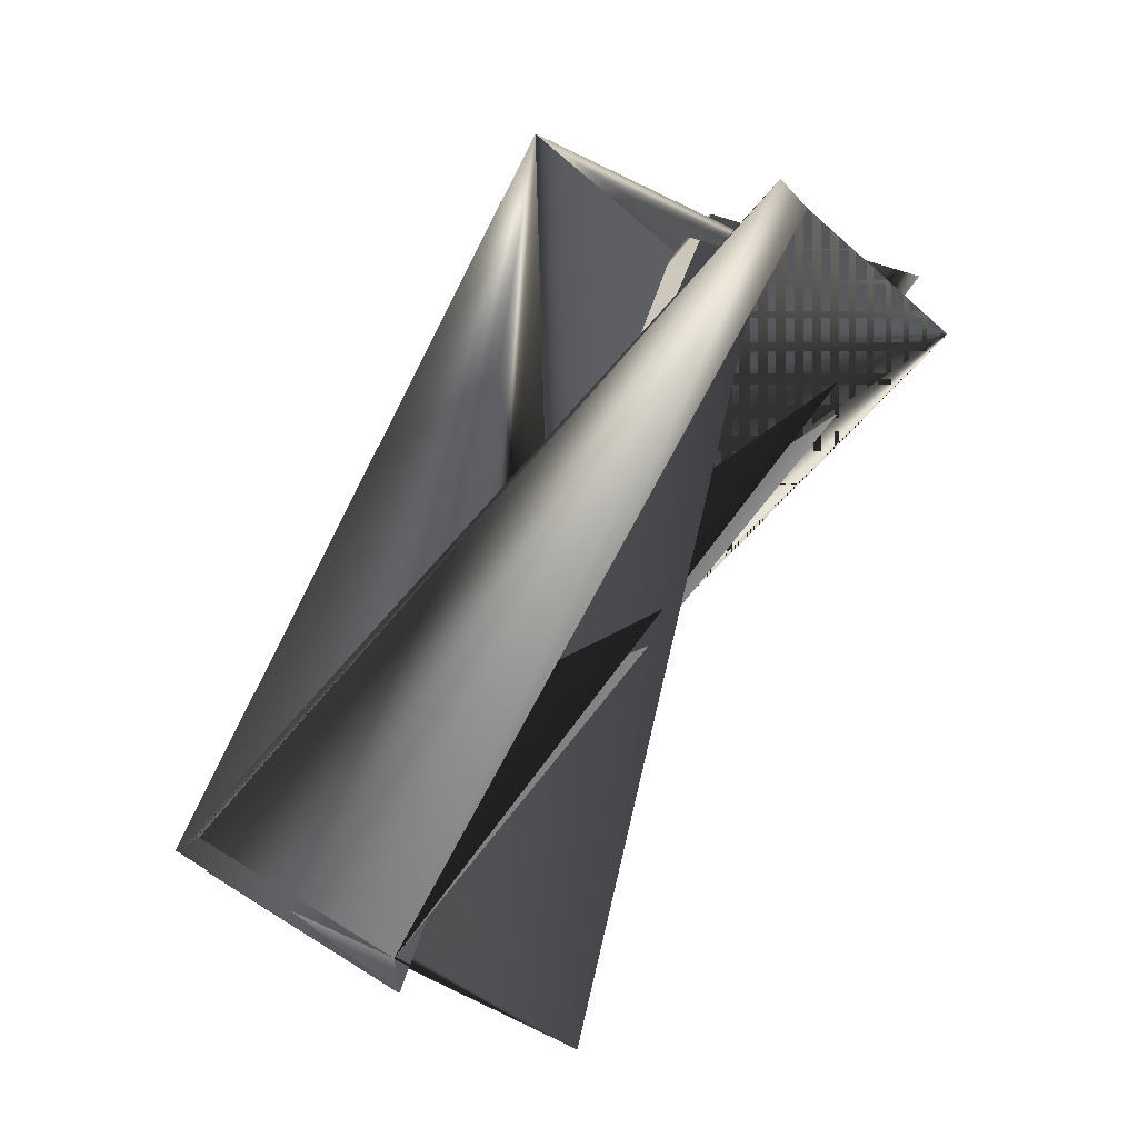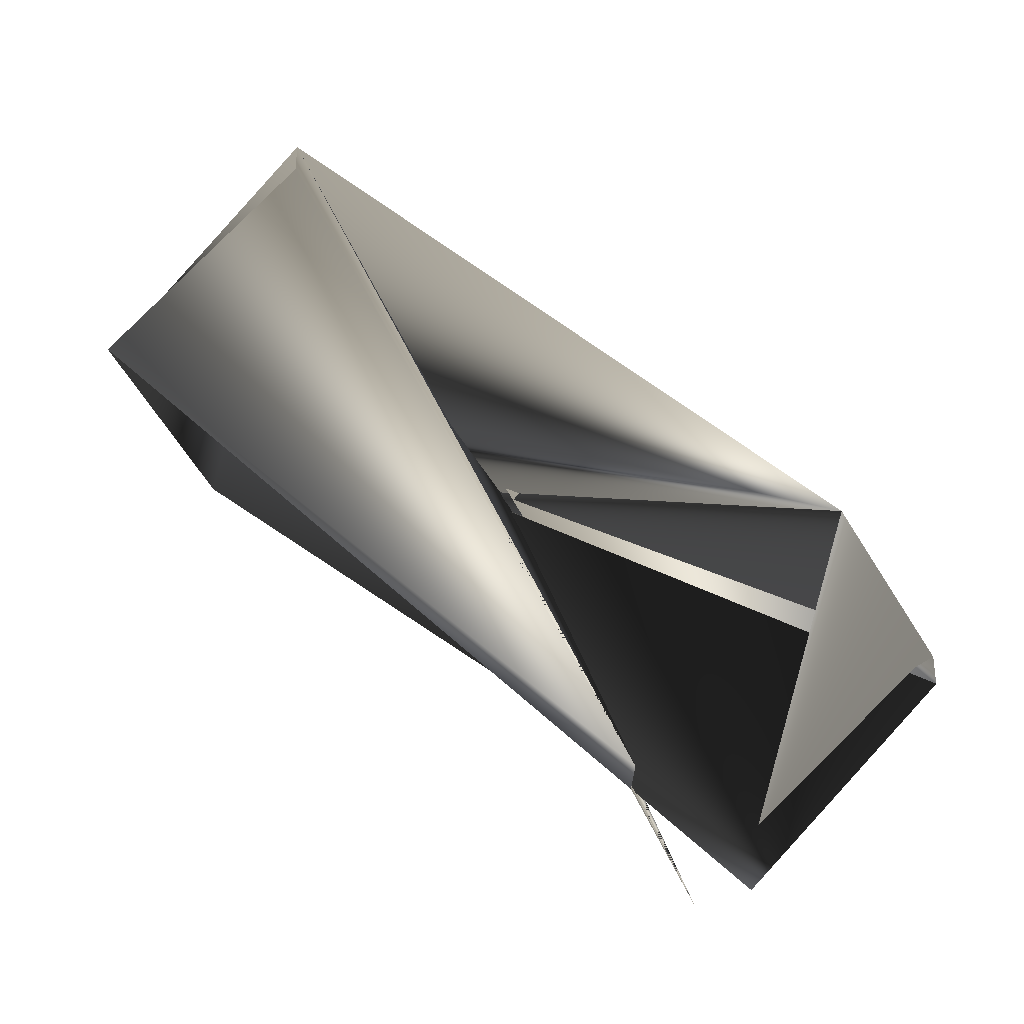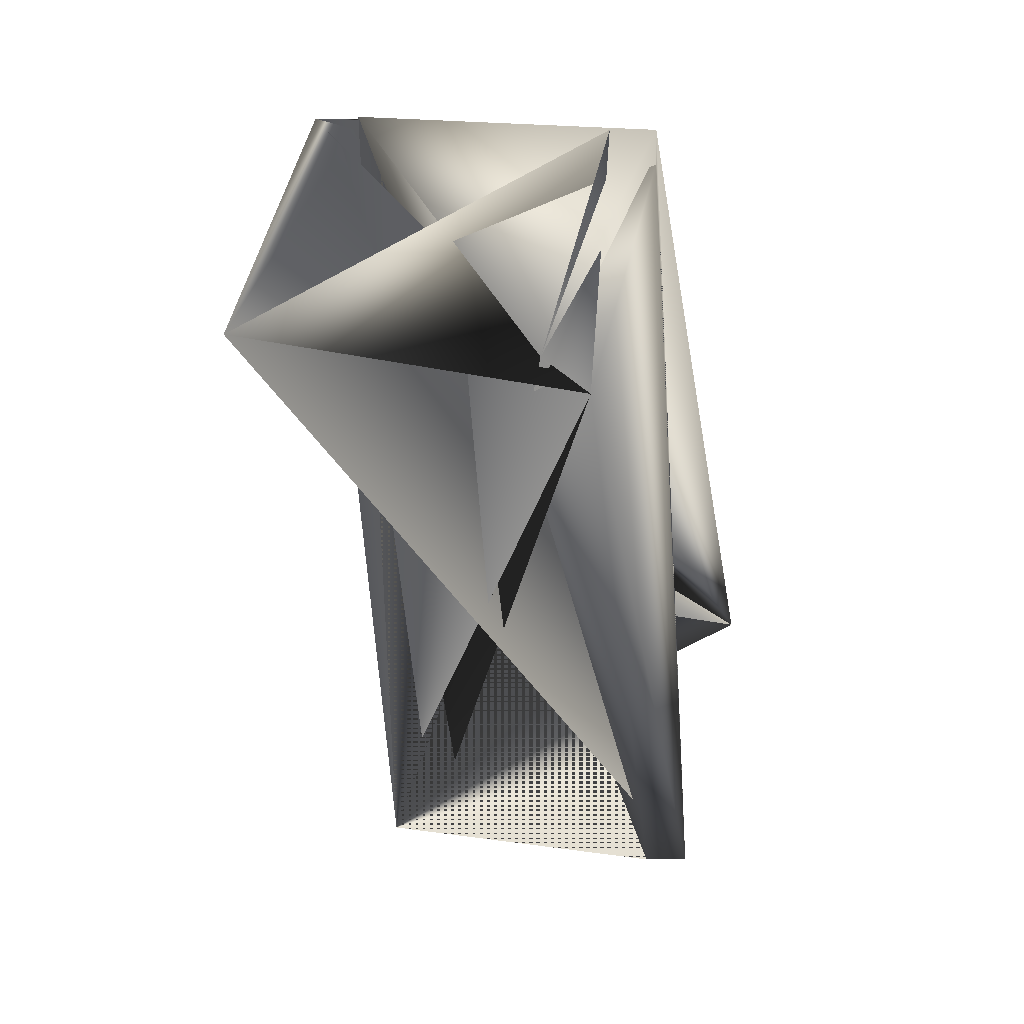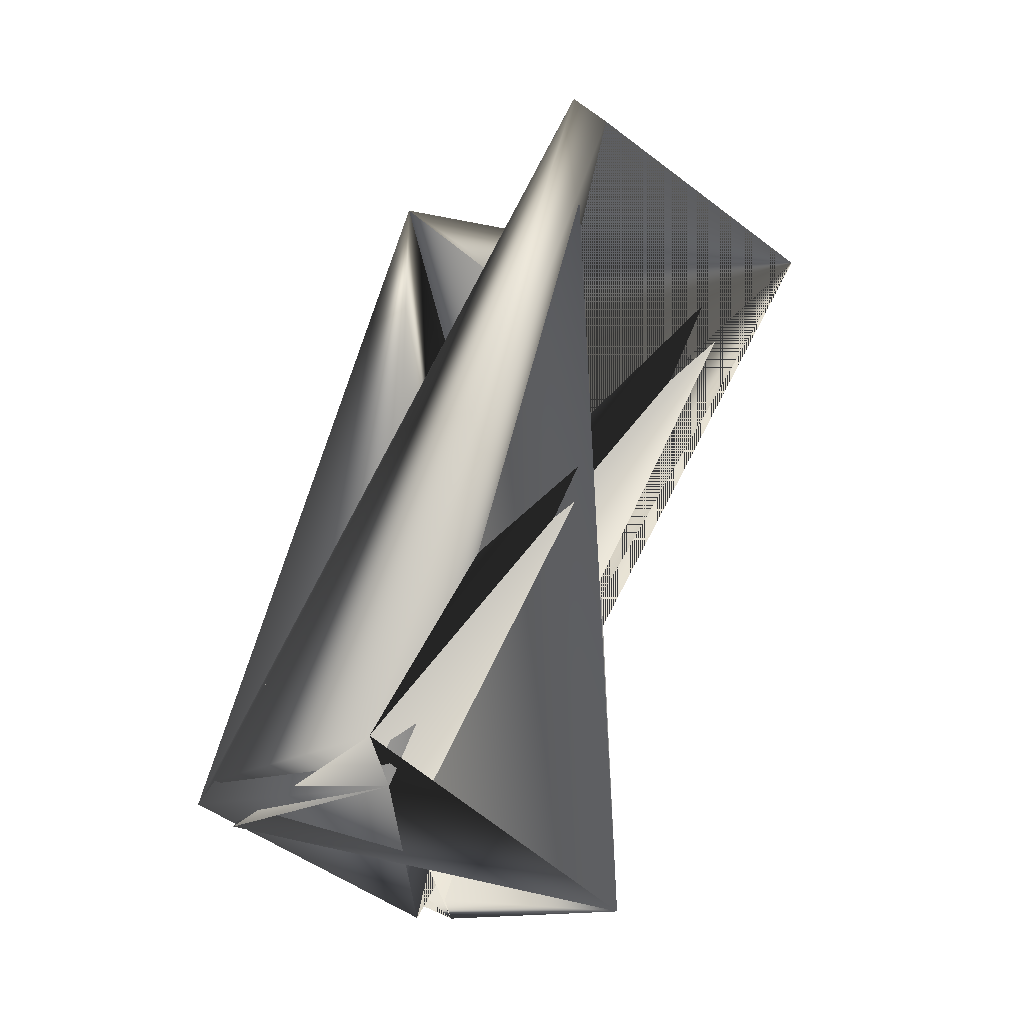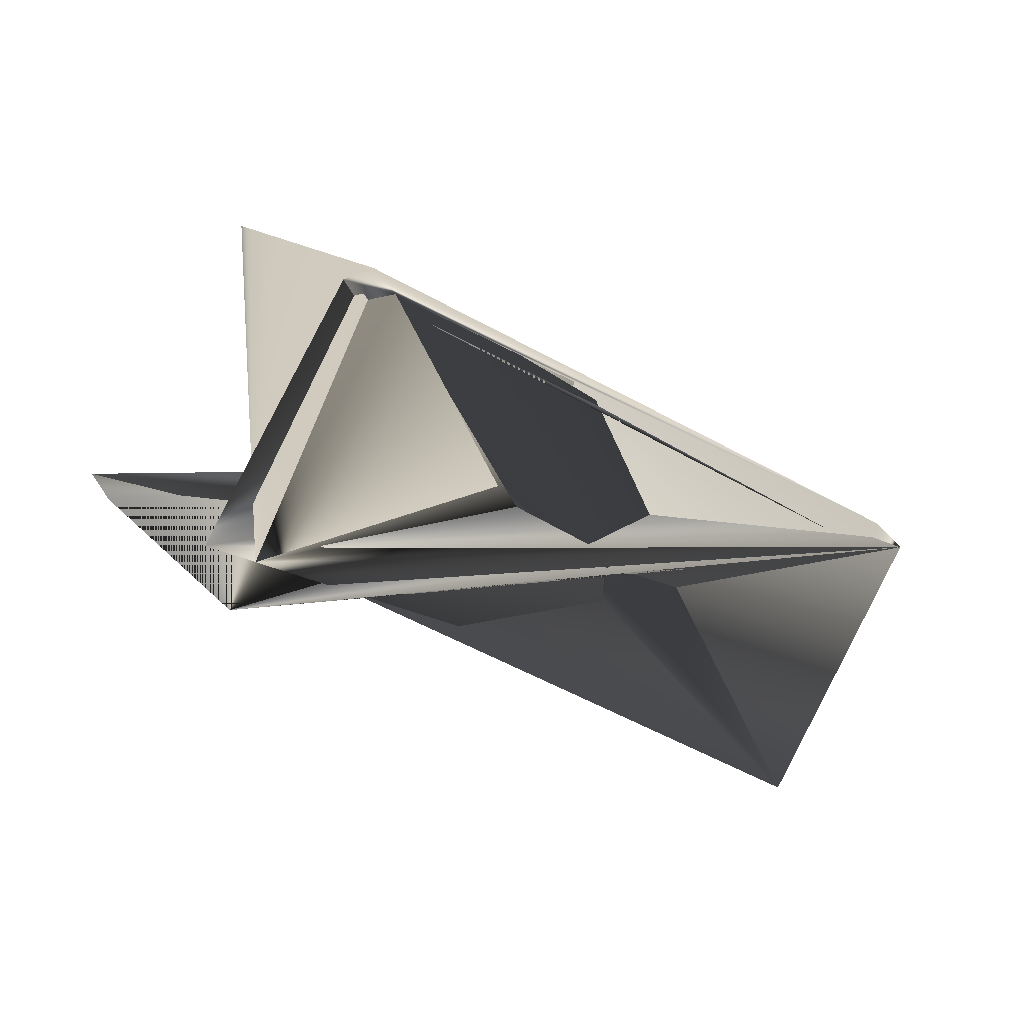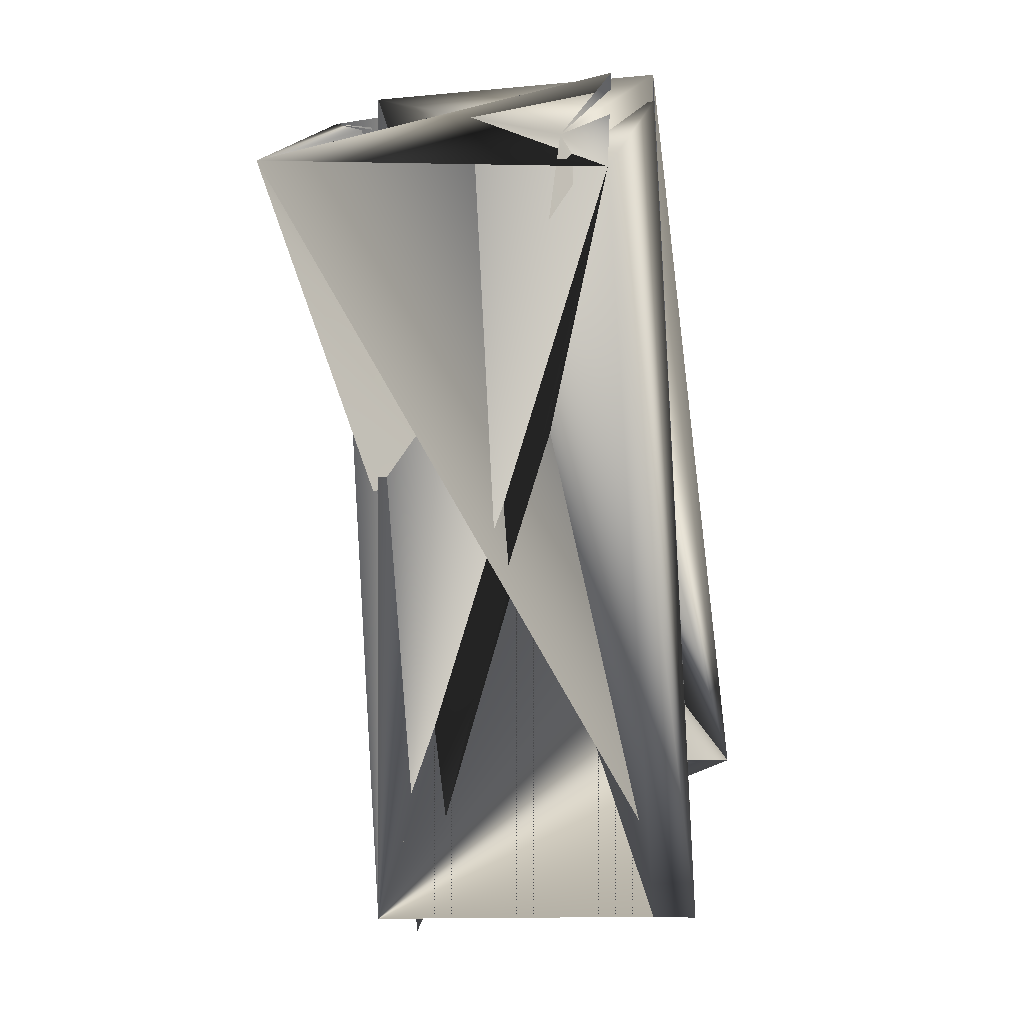
<metadata>
{"format":"obj","ext":"obj","renderer":"f3d","projection":"perspective","resolution":1024,"background":"white","views":[{"elev":-44.5,"azim":128.6,"up":"+Y"},{"elev":-34.3,"azim":87.1,"up":"+Z"},{"elev":7.3,"azim":-2.0,"up":"+Z"},{"elev":-74.8,"azim":145.3,"up":"+Y"},{"elev":46.9,"azim":-120.8,"up":"+Y"},{"elev":-23.6,"azim":-4.6,"up":"+Z"}]}
</metadata>
<code>
v -0.1261 -0.2505 0.6645
v -0.07963 -0.07878 0.4832
v -0.09364 -0.07878 0.4832
v 0.01055 -0.1245 0.4783
v -0.1636 -0.3282 0.6002
v -0.1401 -0.2505 0.6645
v -0.0359 -0.2962 0.6597
v -0.0359 -0.2962 0.6493
v -0.05946 -0.3577 0.5851
v -0.01301 -0.186 0.4038
v -0.07963 -0.07878 0.4728
v -0.1032 -0.1403 0.4086
v -0.1261 -0.2667 0.6645
v -0.1172 -0.1565 0.4086
v -0.02702 -0.186 0.4038
v -0.07346 -0.3577 0.5954
v -0.04991 -0.2962 0.6597
v -0.1172 -0.1403 0.4189
f 1 2 3
f 1 3 4
f 1 4 5
f 1 5 6
f 1 6 7
f 1 7 2
f 8 9 10
f 8 10 7
f 8 10 5
f 8 5 9
f 8 7 10
f 11 2 7
f 11 3 2
f 11 12 9
f 11 13 7
f 11 7 13
f 11 7 12
f 11 9 3
f 14 15 13
f 14 6 7
f 14 13 7
f 14 7 6
f 14 7 15
f 9 16 13
f 9 15 10
f 9 13 15
f 16 17 2
f 16 4 7
f 16 7 13
f 16 2 4
f 16 9 17
f 15 7 10
f 18 3 9
f 18 4 3
f 18 6 7
f 18 7 2
f 18 2 4
f 18 9 6
f 17 5 2
f 17 9 5
f 12 6 9
f 12 7 6
f 10 6 5
f 10 13 7
f 10 7 6
f 10 7 13
f 4 2 7
f 4 2 5

</code>
